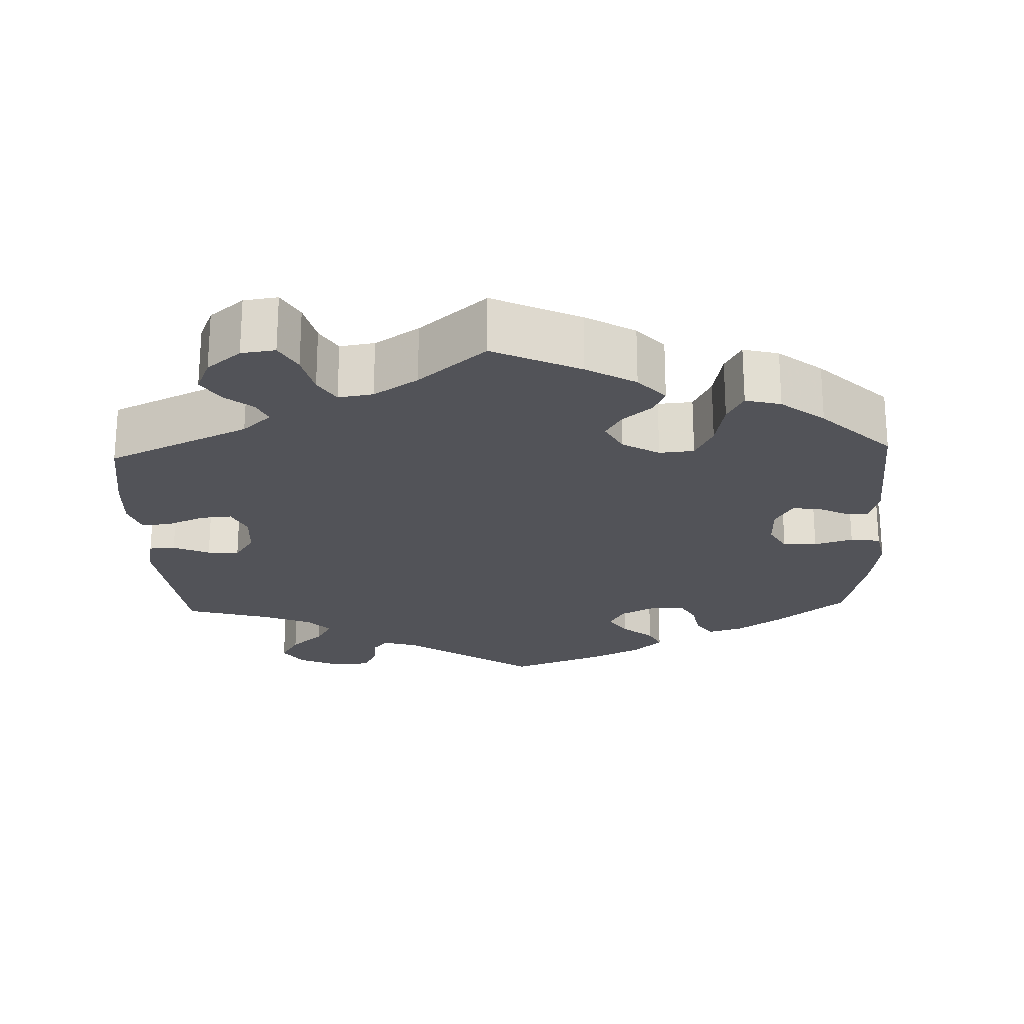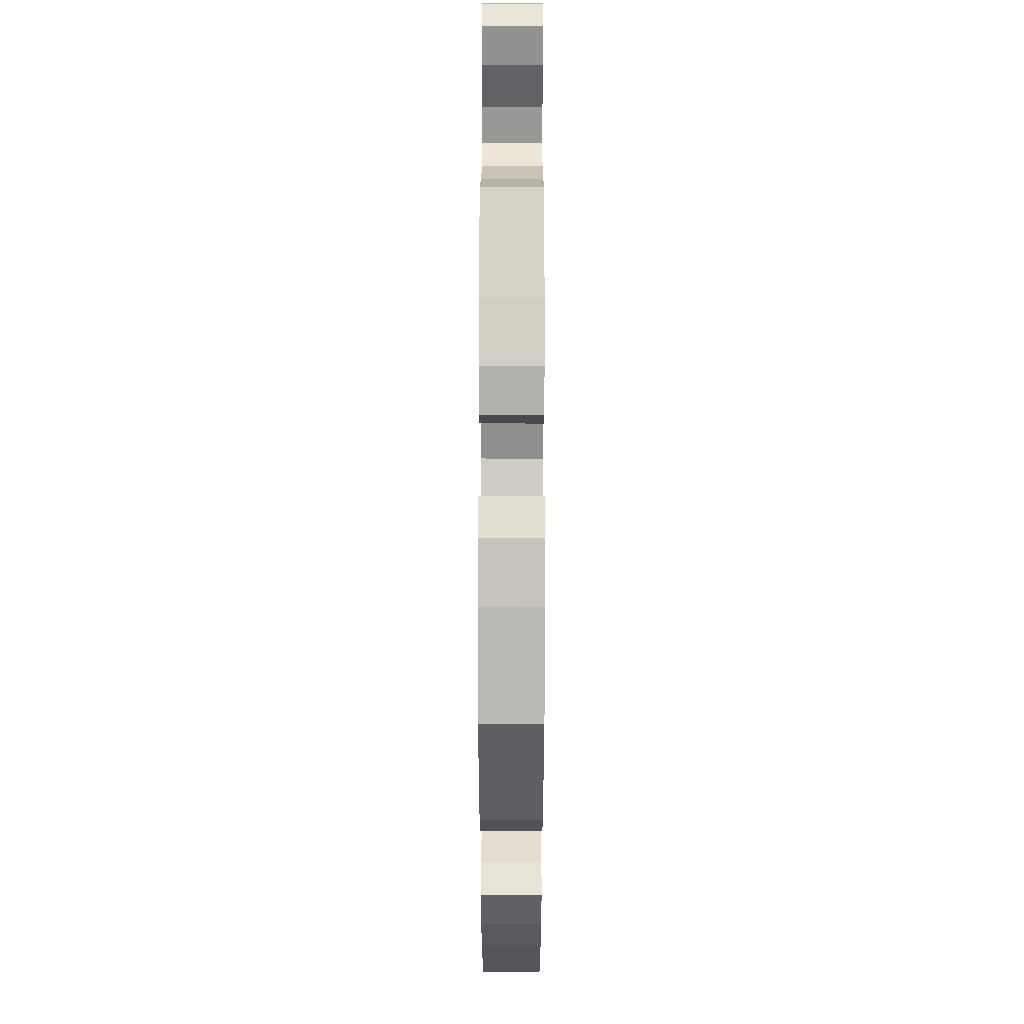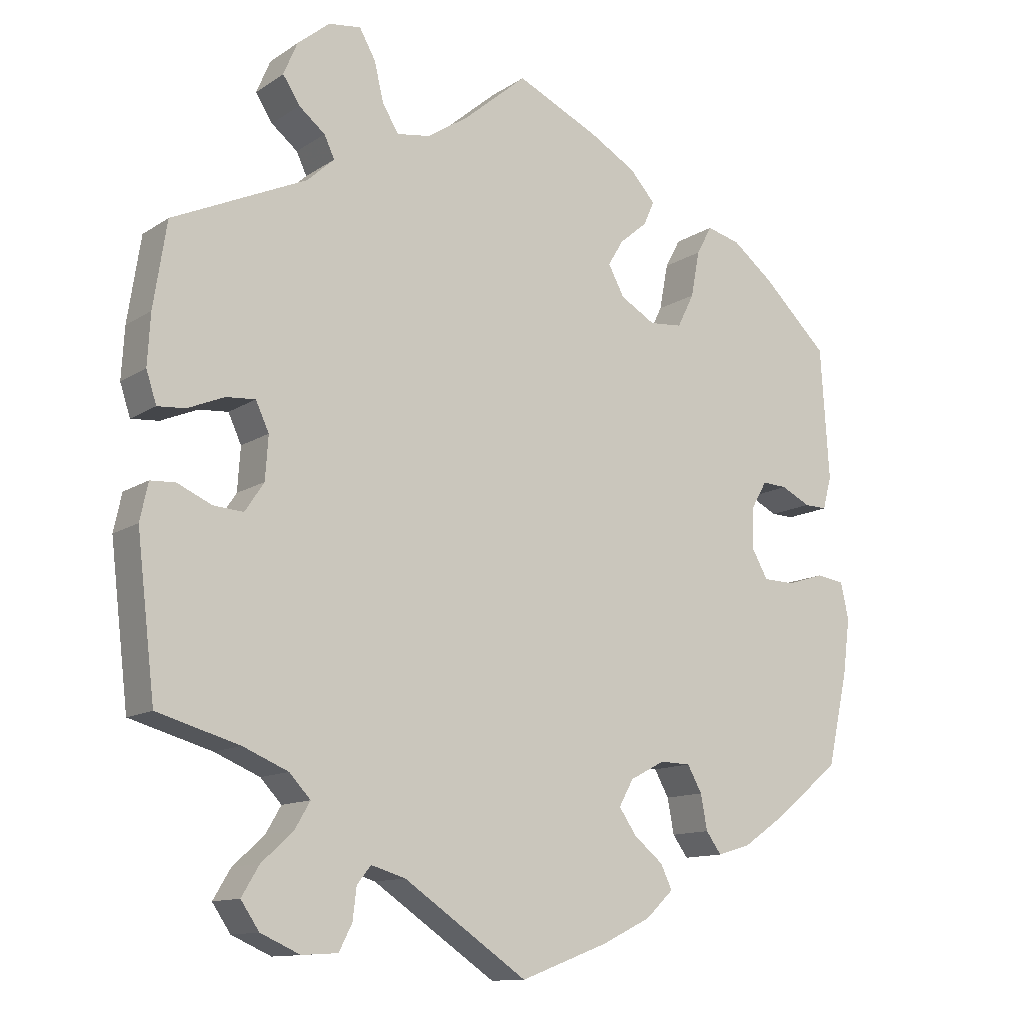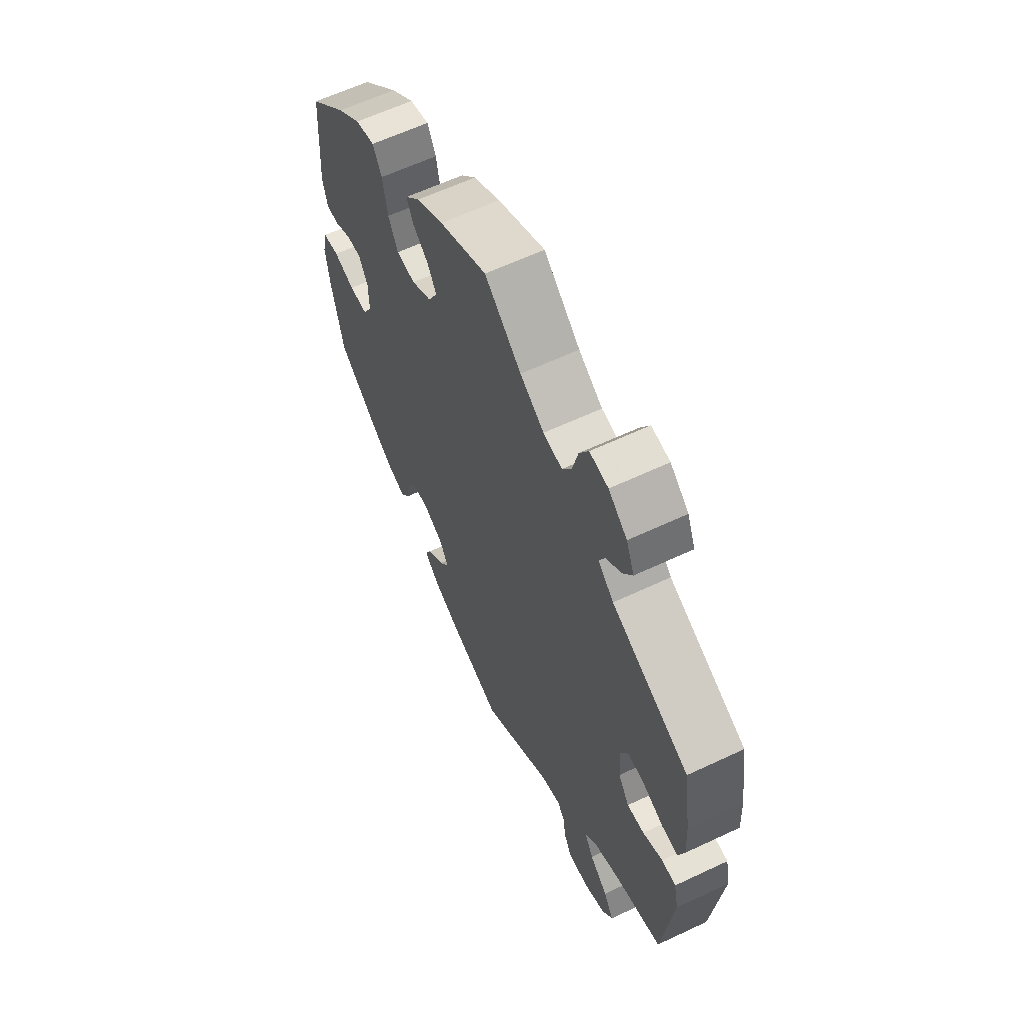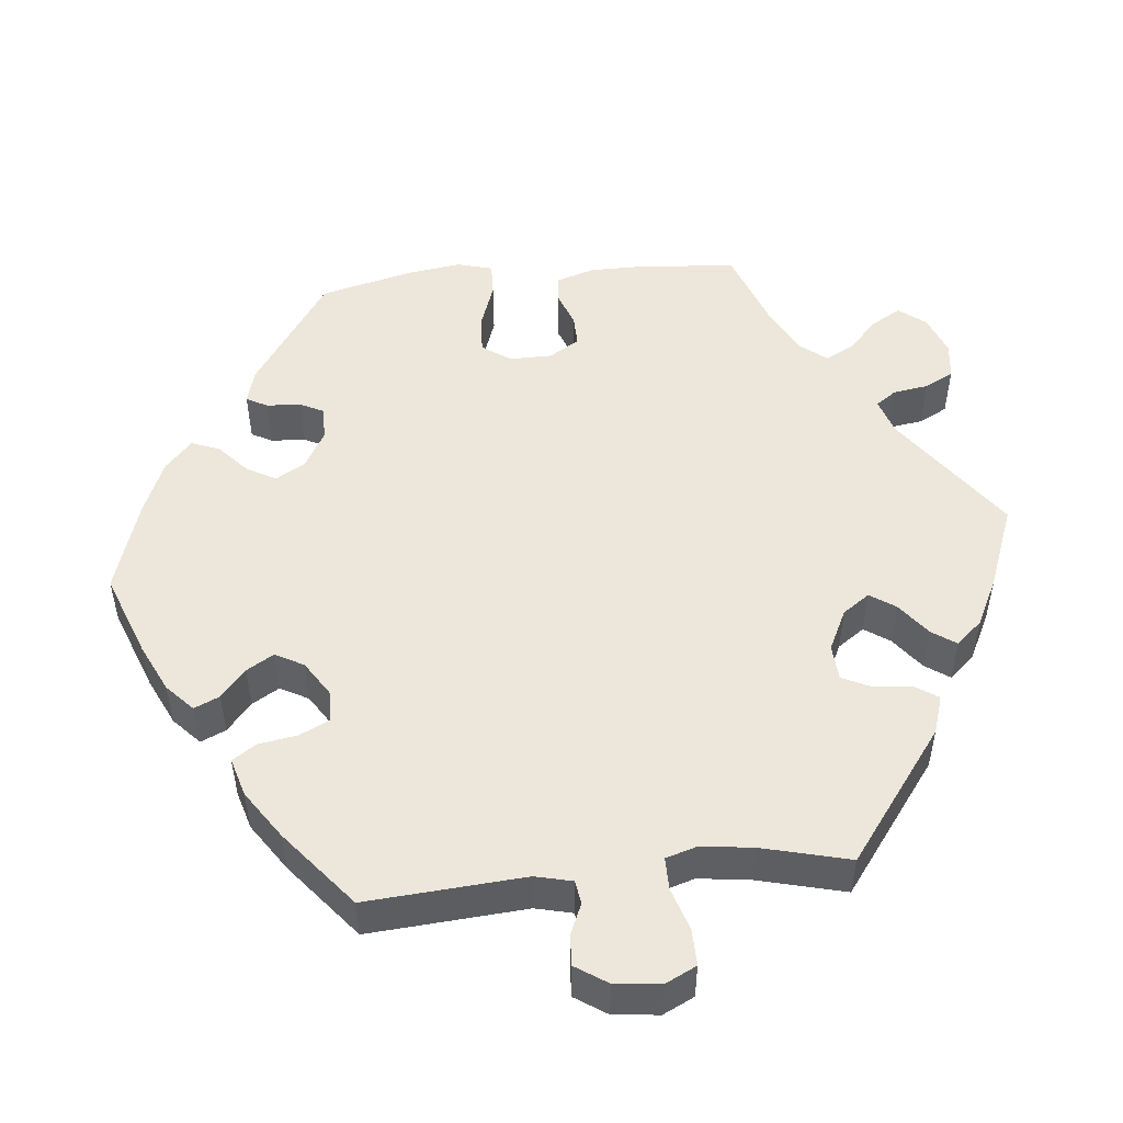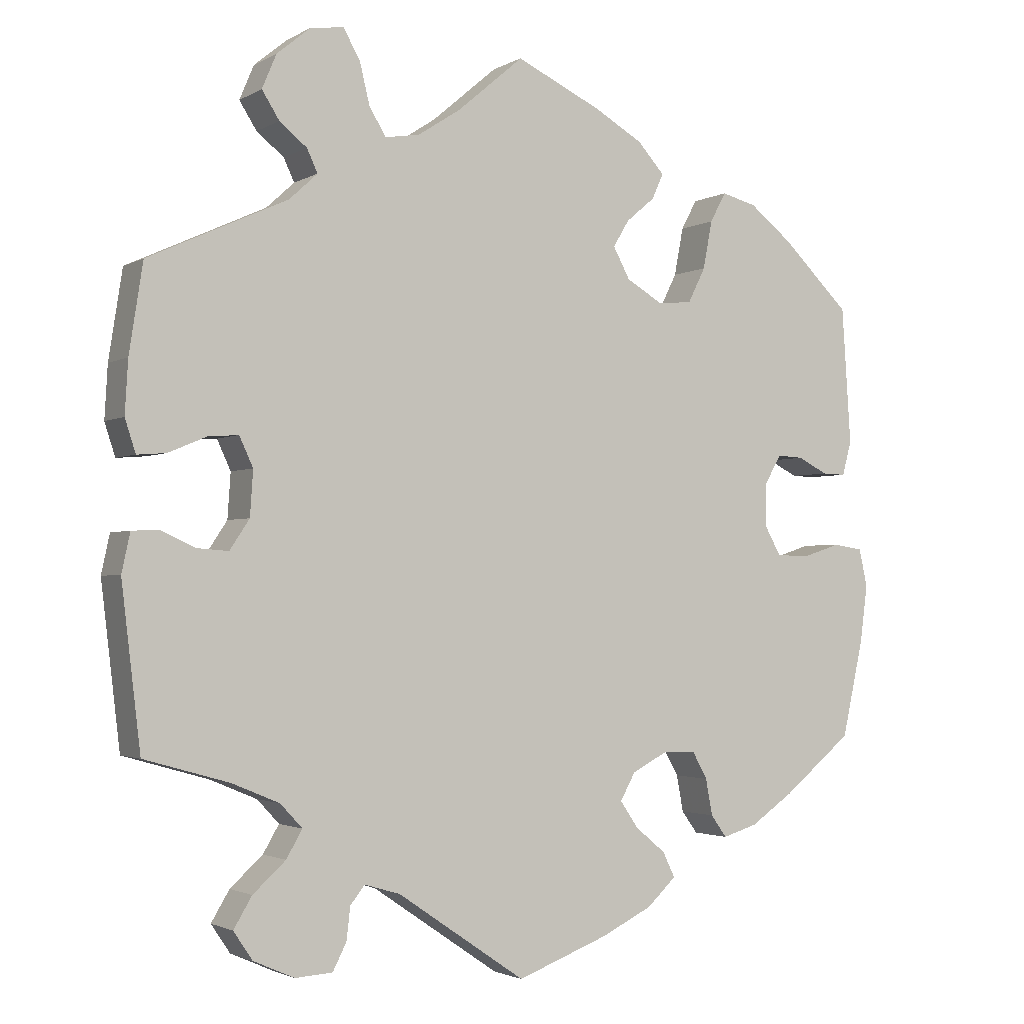
<metadata>
{"format":"obj","ext":"obj","renderer":"f3d","projection":"perspective","resolution":1024,"background":"white","views":[{"elev":-22.7,"azim":2.2,"up":"+Y"},{"elev":52.9,"azim":90.1,"up":"+Z"},{"elev":-12.2,"azim":-34.0,"up":"+Z"},{"elev":61.8,"azim":-115.6,"up":"+Z"},{"elev":50.3,"azim":-155.7,"up":"+Y"},{"elev":-2.2,"azim":-28.9,"up":"+Z"}]}
</metadata>
<code>
v -0.318 0.07 0.373
v -0.281 0.07 0.407
v -0.295 0.07 0.437
v -0.331 0.07 0.466
v -0.354 0.07 0.502
v -0.335 0.07 0.547
v -0.291 0.07 0.583
v -0.247 0.07 0.589
v -0.225 0.07 0.55
v -0.212 0.07 0.496
v -0.19 0.07 0.46
v -0.145 0.07 0.467
v -0.088 0.07 0.504
v -0.001 0.07 0.578
v 0.112 0.07 0.525
v 0.176 0.07 0.488
v 0.211 0.07 0.449
v 0.196 0.07 0.416
v 0.158 0.07 0.384
v 0.137 0.07 0.349
v 0.159 0.07 0.308
v 0.207 0.07 0.28
v 0.252 0.07 0.284
v 0.275 0.07 0.33
v 0.287 0.07 0.393
v 0.308 0.07 0.432
v 0.354 0.07 0.42
v 0.41 0.07 0.376
v 0.5 0.07 0.289
v 0.512 0.07 0.109
v 0.5 0.07 0.064
v 0.469 0.07 0.065
v 0.429 0.07 0.085
v 0.395 0.07 0.087
v 0.373 0.07 0.049
v 0.372 0.07 -0.007
v 0.394 0.07 -0.046
v 0.438 0.07 -0.047
v 0.488 0.07 -0.031
v 0.527 0.07 -0.037
v 0.538 0.07 -0.087
v 0.528 0.07 -0.163
v 0.5 0.07 -0.289
v 0.409 0.07 -0.363
v 0.352 0.07 -0.402
v 0.306 0.07 -0.416
v 0.285 0.07 -0.387
v 0.276 0.07 -0.339
v 0.256 0.07 -0.303
v 0.214 0.07 -0.302
v 0.166 0.07 -0.327
v 0.146 0.07 -0.363
v 0.17 0.07 -0.398
v 0.21 0.07 -0.431
v 0.226 0.07 -0.464
v 0.188 0.07 -0.5
v 0.12 0.07 -0.533
v 0 0.07 -0.578
v -0.169 0.07 -0.463
v -0.216 0.07 -0.449
v -0.235 0.07 -0.473
v -0.24 0.07 -0.516
v -0.258 0.07 -0.551
v -0.307 0.07 -0.554
v -0.361 0.07 -0.53
v -0.386 0.07 -0.493
v -0.362 0.07 -0.453
v -0.319 0.07 -0.414
v -0.298 0.07 -0.378
v -0.327 0.07 -0.347
v -0.389 0.07 -0.321
v -0.501 0.07 -0.289
v -0.526 0.07 -0.078
v -0.515 0.07 -0.027
v -0.481 0.07 -0.025
v -0.434 0.07 -0.046
v -0.393 0.07 -0.049
v -0.367 0.07 -0.01
v -0.363 0.07 0.049
v -0.381 0.07 0.088
v -0.421 0.07 0.085
v -0.471 0.07 0.064
v -0.509 0.07 0.061
v -0.523 0.07 0.104
v -0.519 0.07 0.173
v -0.501 0.07 0.289
v -0.318 0 0.373
v -0.281 0 0.407
v -0.295 0 0.437
v -0.331 0 0.466
v -0.354 0 0.502
v -0.335 0 0.547
v -0.291 0 0.583
v -0.247 0 0.589
v -0.225 0 0.55
v -0.212 0 0.496
v -0.19 0 0.46
v -0.145 0 0.467
v -0.088 0 0.504
v -0.001 0 0.578
v 0.112 0 0.525
v 0.176 0 0.488
v 0.211 0 0.449
v 0.196 0 0.416
v 0.158 0 0.384
v 0.137 0 0.349
v 0.159 0 0.308
v 0.207 0 0.28
v 0.252 0 0.284
v 0.275 0 0.33
v 0.287 0 0.393
v 0.308 0 0.432
v 0.354 0 0.42
v 0.41 0 0.376
v 0.5 0 0.289
v 0.512 0 0.109
v 0.5 0 0.064
v 0.469 0 0.065
v 0.429 0 0.085
v 0.395 0 0.087
v 0.373 0 0.049
v 0.372 0 -0.007
v 0.394 0 -0.046
v 0.438 0 -0.047
v 0.488 0 -0.031
v 0.527 0 -0.037
v 0.538 0 -0.087
v 0.528 0 -0.163
v 0.5 0 -0.289
v 0.409 0 -0.363
v 0.352 0 -0.402
v 0.306 0 -0.416
v 0.285 0 -0.387
v 0.276 0 -0.339
v 0.256 0 -0.303
v 0.214 0 -0.302
v 0.166 0 -0.327
v 0.146 0 -0.363
v 0.17 0 -0.398
v 0.21 0 -0.431
v 0.226 0 -0.464
v 0.188 0 -0.5
v 0.12 0 -0.533
v 0 0 -0.578
v -0.169 0 -0.463
v -0.216 0 -0.449
v -0.235 0 -0.473
v -0.24 0 -0.516
v -0.258 0 -0.551
v -0.307 0 -0.554
v -0.361 0 -0.53
v -0.386 0 -0.493
v -0.362 0 -0.453
v -0.319 0 -0.414
v -0.298 0 -0.378
v -0.327 0 -0.347
v -0.389 0 -0.321
v -0.501 0 -0.289
v -0.526 0 -0.078
v -0.515 0 -0.027
v -0.481 0 -0.025
v -0.434 0 -0.046
v -0.393 0 -0.049
v -0.367 0 -0.01
v -0.363 0 0.049
v -0.381 0 0.088
v -0.421 0 0.085
v -0.471 0 0.064
v -0.509 0 0.061
v -0.523 0 0.104
v -0.519 0 0.173
v -0.501 0 0.289
f 85 86 1
f 84 85 1 2
f 81 82 83 84
f 80 81 84 2
f 79 80 2
f 78 79 2
f 73 74 75 76
f 71 72 73 76
f 70 71 76 77
f 69 70 77 78
f 65 66 67 68
f 65 68 69
f 64 65 69
f 61 62 63 64
f 60 61 64 69
f 59 60 69 78
f 53 54 55 56
f 52 53 56 57
f 45 46 47 48
f 45 48 49
f 44 45 49
f 43 44 49
f 42 43 49 50
f 38 39 40 41
f 37 38 41 42
f 30 31 32 33
f 30 33 34
f 29 30 34
f 28 29 34 35
f 24 25 26 27
f 23 24 27 28
f 16 17 18 19
f 16 19 20
f 13 14 15 16
f 12 13 16 20
f 11 12 20 21
f 7 8 9 10
f 7 10 11
f 6 7 11
f 3 4 5 6
f 2 3 6 11
f 52 57 58 59
f 51 52 59 78
f 50 51 78 2
f 37 42 50 2
f 23 28 35
f 22 23 35 36
f 21 22 36 37
f 2 11 21 37
f 87 172 171
f 88 87 171 170
f 170 169 168 167
f 88 170 167 166
f 88 166 165
f 88 165 164
f 162 161 160 159
f 162 159 158 157
f 163 162 157 156
f 164 163 156 155
f 154 153 152 151
f 155 154 151
f 155 151 150
f 150 149 148 147
f 155 150 147 146
f 164 155 146 145
f 142 141 140 139
f 143 142 139 138
f 134 133 132 131
f 135 134 131
f 135 131 130
f 135 130 129
f 136 135 129 128
f 127 126 125 124
f 128 127 124 123
f 119 118 117 116
f 120 119 116
f 120 116 115
f 121 120 115 114
f 113 112 111 110
f 114 113 110 109
f 105 104 103 102
f 106 105 102
f 102 101 100 99
f 106 102 99 98
f 107 106 98 97
f 96 95 94 93
f 97 96 93
f 97 93 92
f 92 91 90 89
f 97 92 89 88
f 145 144 143 138
f 164 145 138 137
f 88 164 137 136
f 88 136 128 123
f 121 114 109
f 122 121 109 108
f 123 122 108 107
f 123 107 97 88
f 1 87 88 2
f 2 88 89 3
f 3 89 90 4
f 4 90 91 5
f 5 91 92 6
f 6 92 93 7
f 7 93 94 8
f 8 94 95 9
f 9 95 96 10
f 10 96 97 11
f 11 97 98 12
f 12 98 99 13
f 13 99 100 14
f 14 100 101 15
f 15 101 102 16
f 16 102 103 17
f 17 103 104 18
f 18 104 105 19
f 19 105 106 20
f 20 106 107 21
f 21 107 108 22
f 22 108 109 23
f 23 109 110 24
f 24 110 111 25
f 25 111 112 26
f 26 112 113 27
f 27 113 114 28
f 28 114 115 29
f 29 115 116 30
f 30 116 117 31
f 31 117 118 32
f 32 118 119 33
f 33 119 120 34
f 34 120 121 35
f 35 121 122 36
f 36 122 123 37
f 37 123 124 38
f 38 124 125 39
f 39 125 126 40
f 40 126 127 41
f 41 127 128 42
f 42 128 129 43
f 43 129 130 44
f 44 130 131 45
f 45 131 132 46
f 46 132 133 47
f 47 133 134 48
f 48 134 135 49
f 49 135 136 50
f 50 136 137 51
f 51 137 138 52
f 52 138 139 53
f 53 139 140 54
f 54 140 141 55
f 55 141 142 56
f 56 142 143 57
f 57 143 144 58
f 58 144 145 59
f 59 145 146 60
f 60 146 147 61
f 61 147 148 62
f 62 148 149 63
f 63 149 150 64
f 64 150 151 65
f 65 151 152 66
f 66 152 153 67
f 67 153 154 68
f 68 154 155 69
f 69 155 156 70
f 70 156 157 71
f 71 157 158 72
f 72 158 159 73
f 73 159 160 74
f 74 160 161 75
f 75 161 162 76
f 76 162 163 77
f 77 163 164 78
f 78 164 165 79
f 79 165 166 80
f 80 166 167 81
f 81 167 168 82
f 82 168 169 83
f 83 169 170 84
f 84 170 171 85
f 85 171 172 86
f 86 172 87 1

</code>
